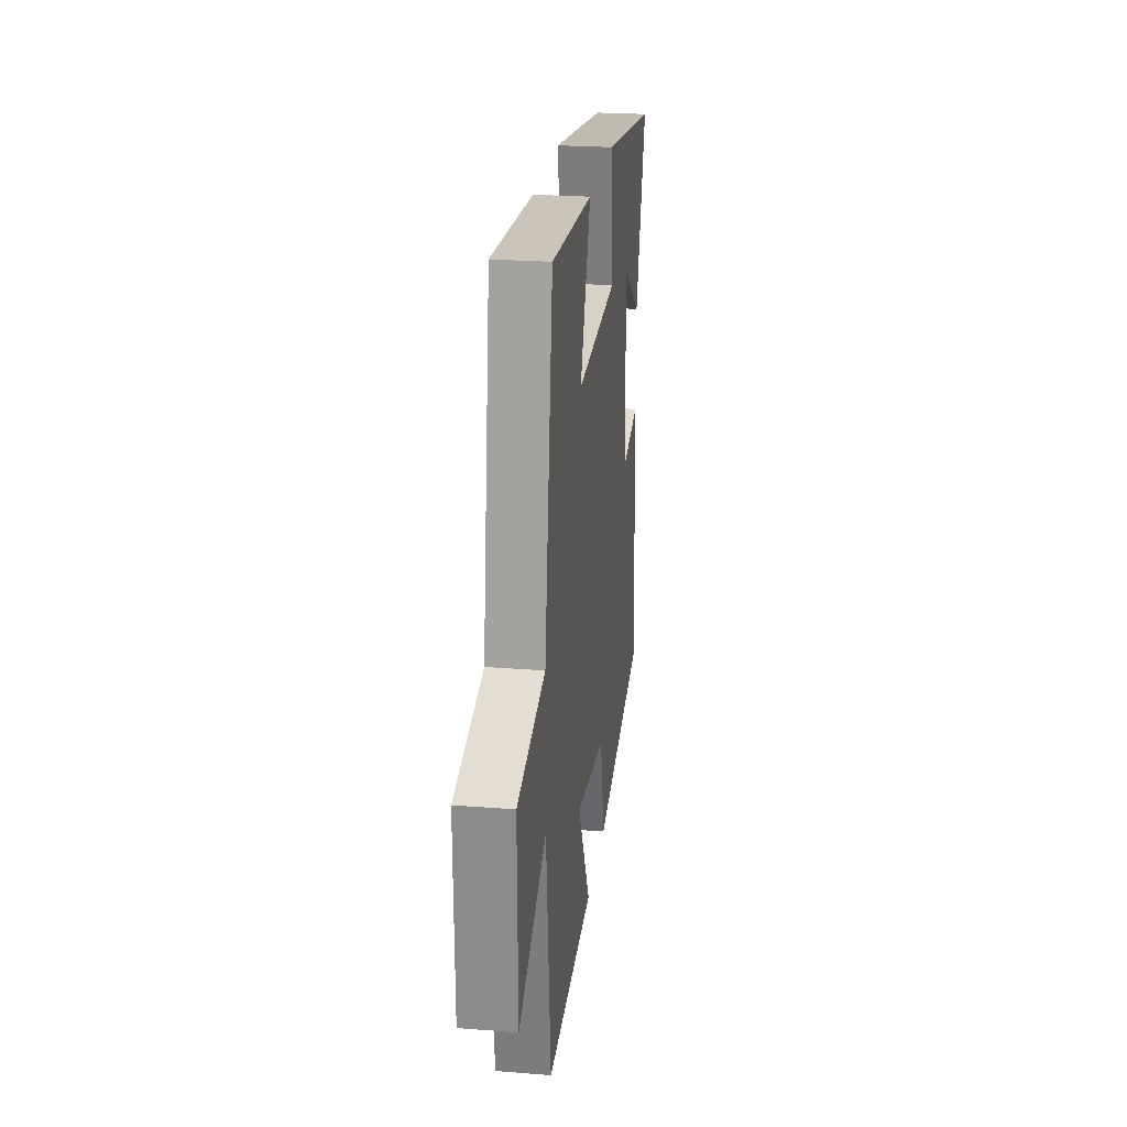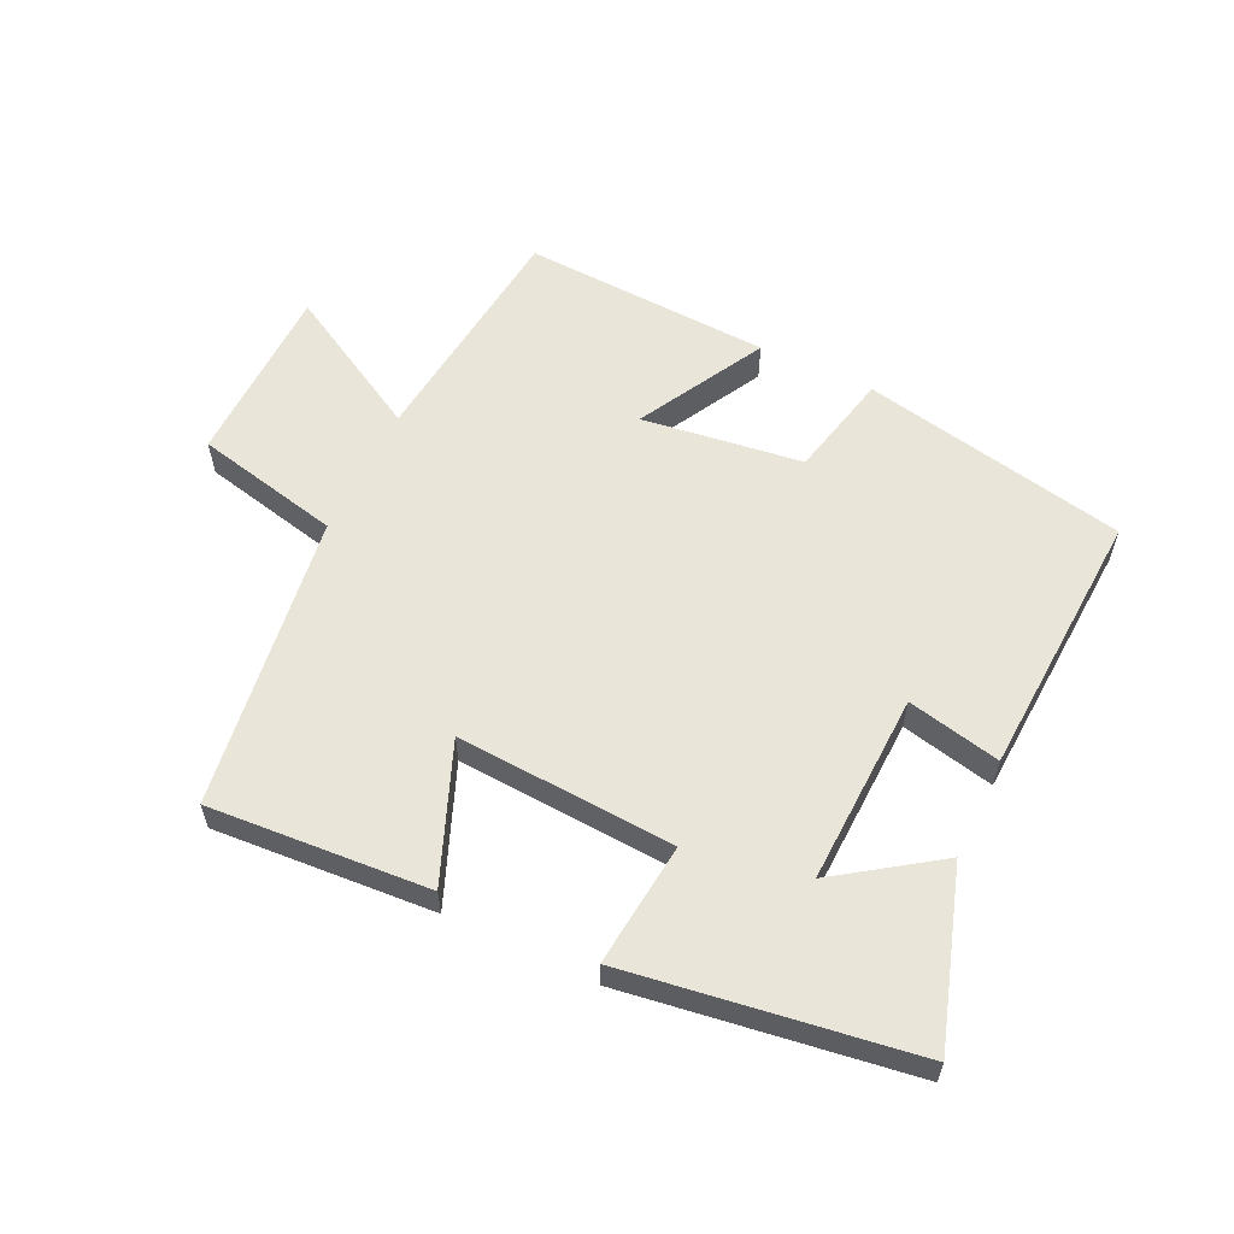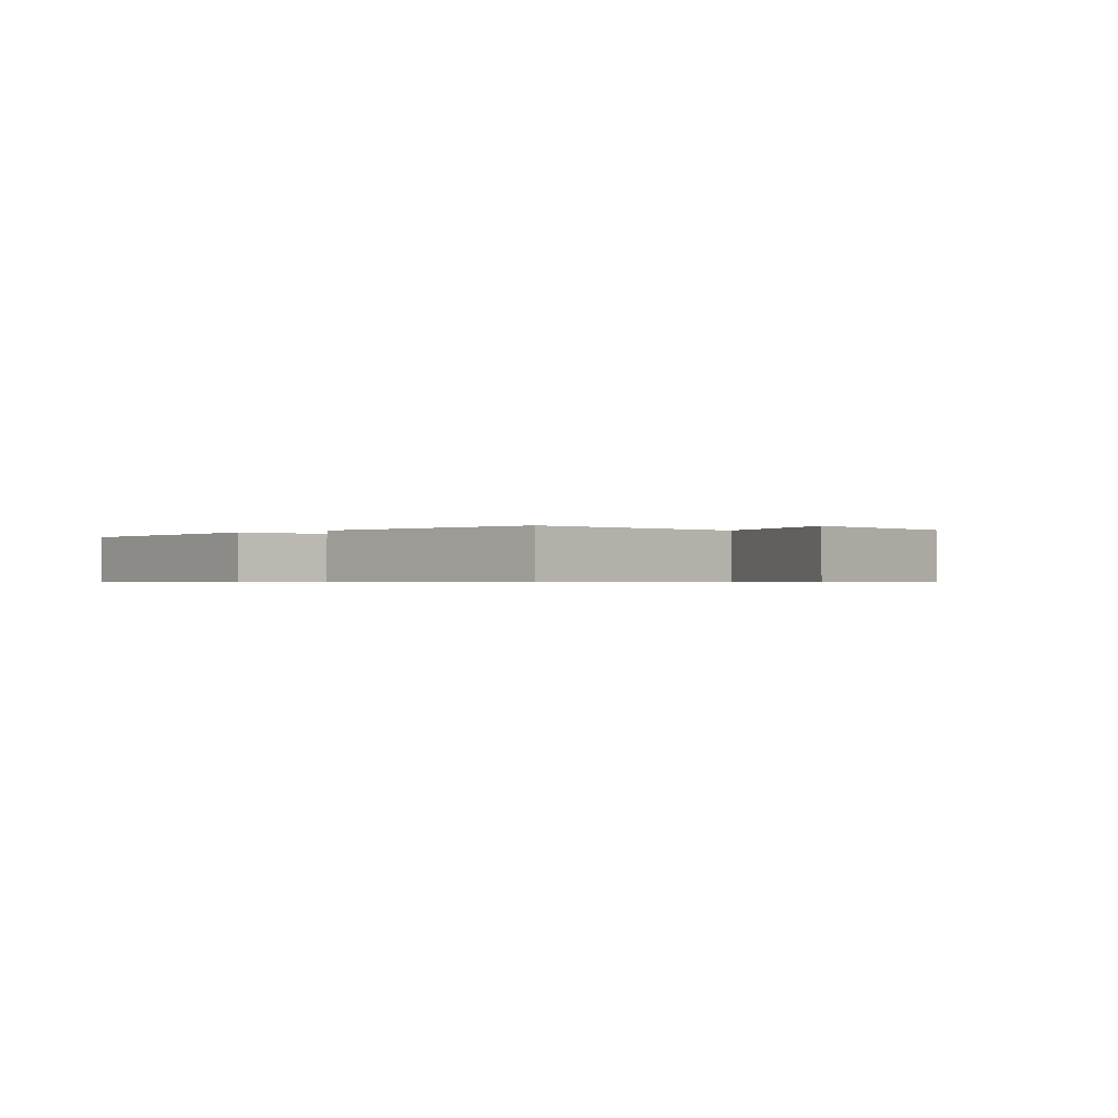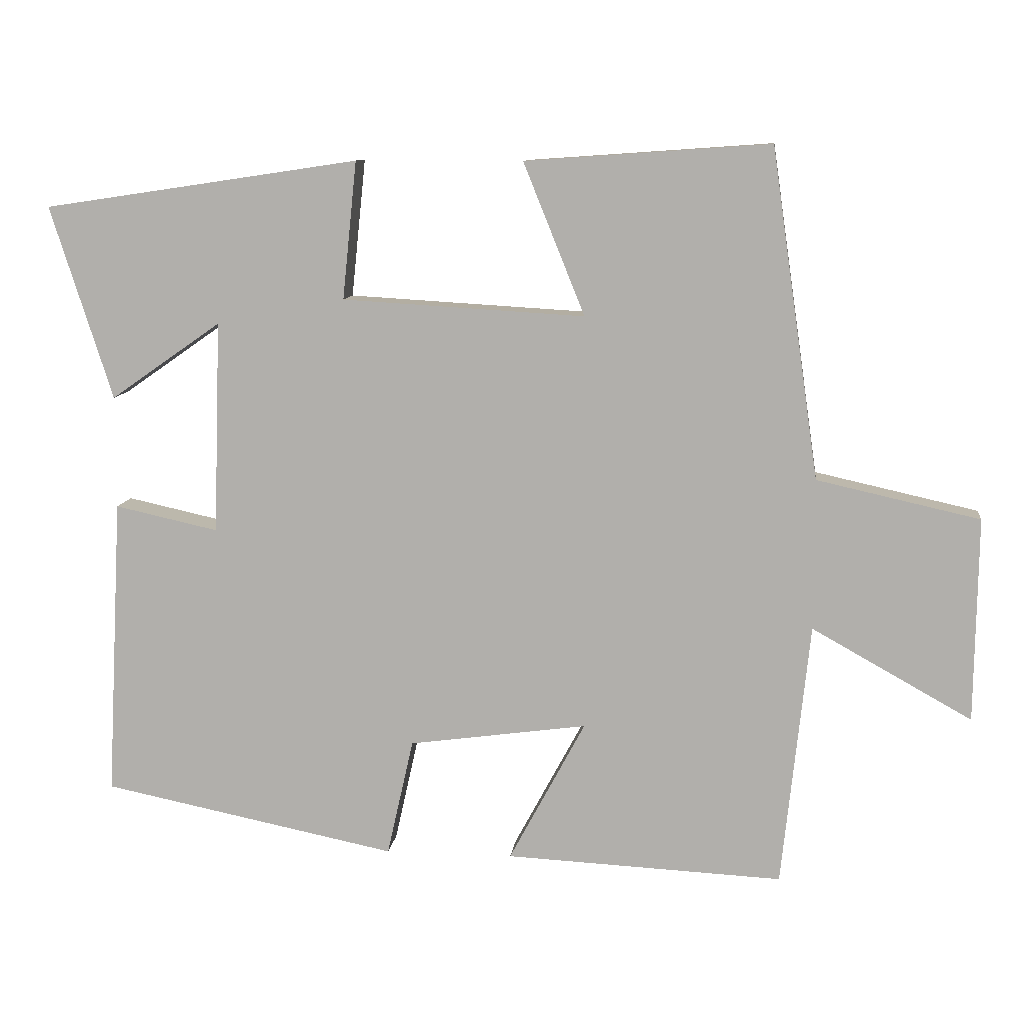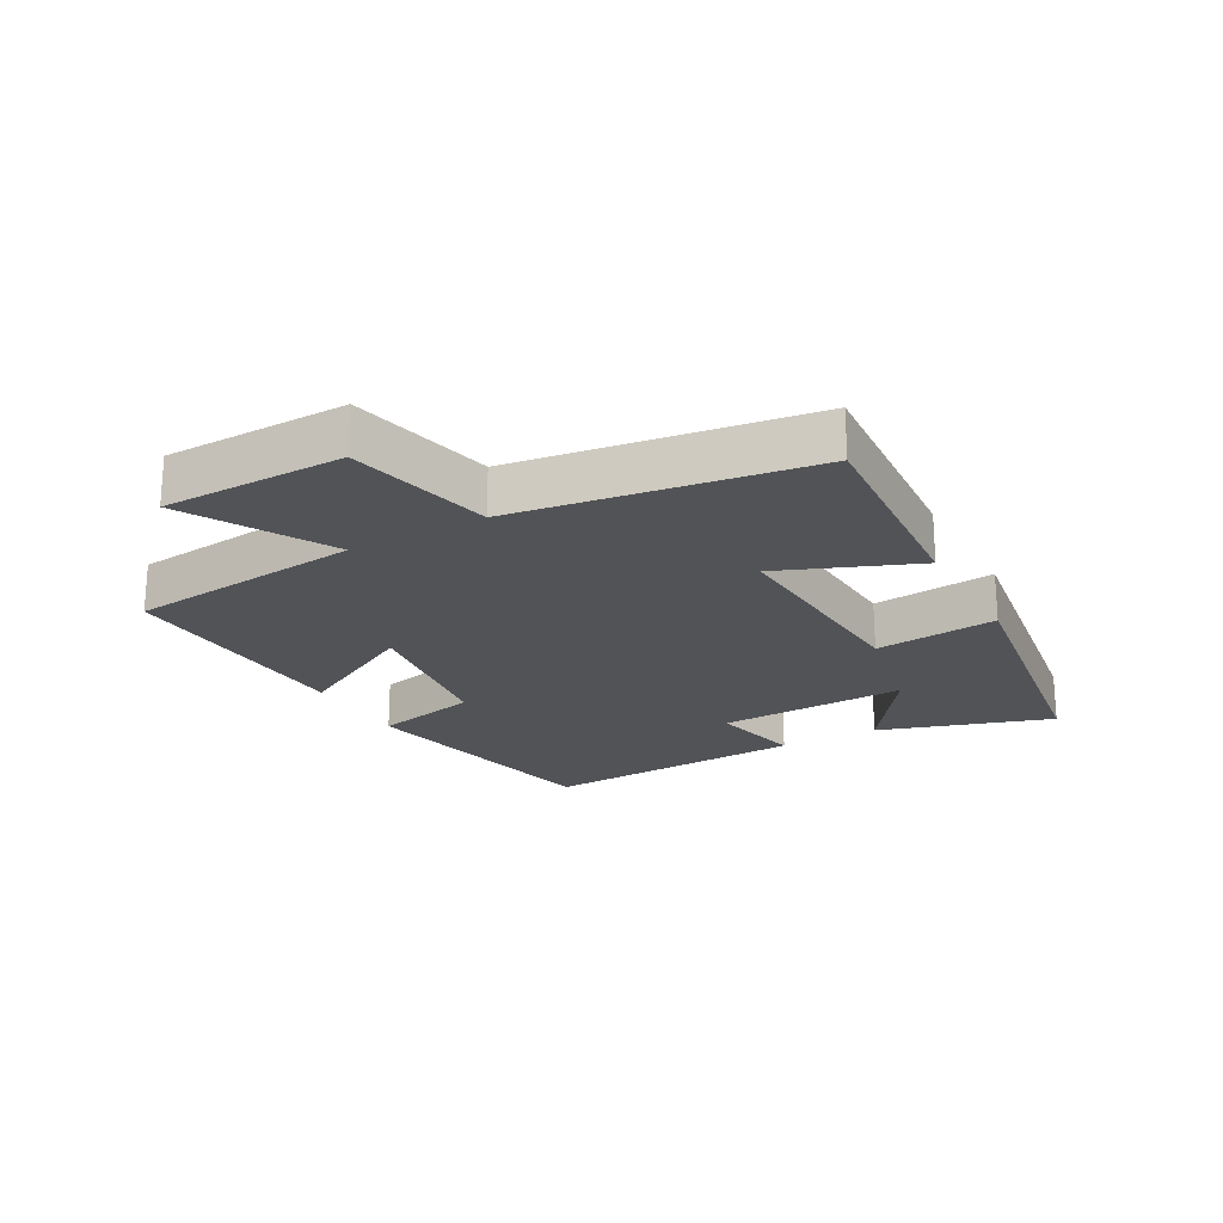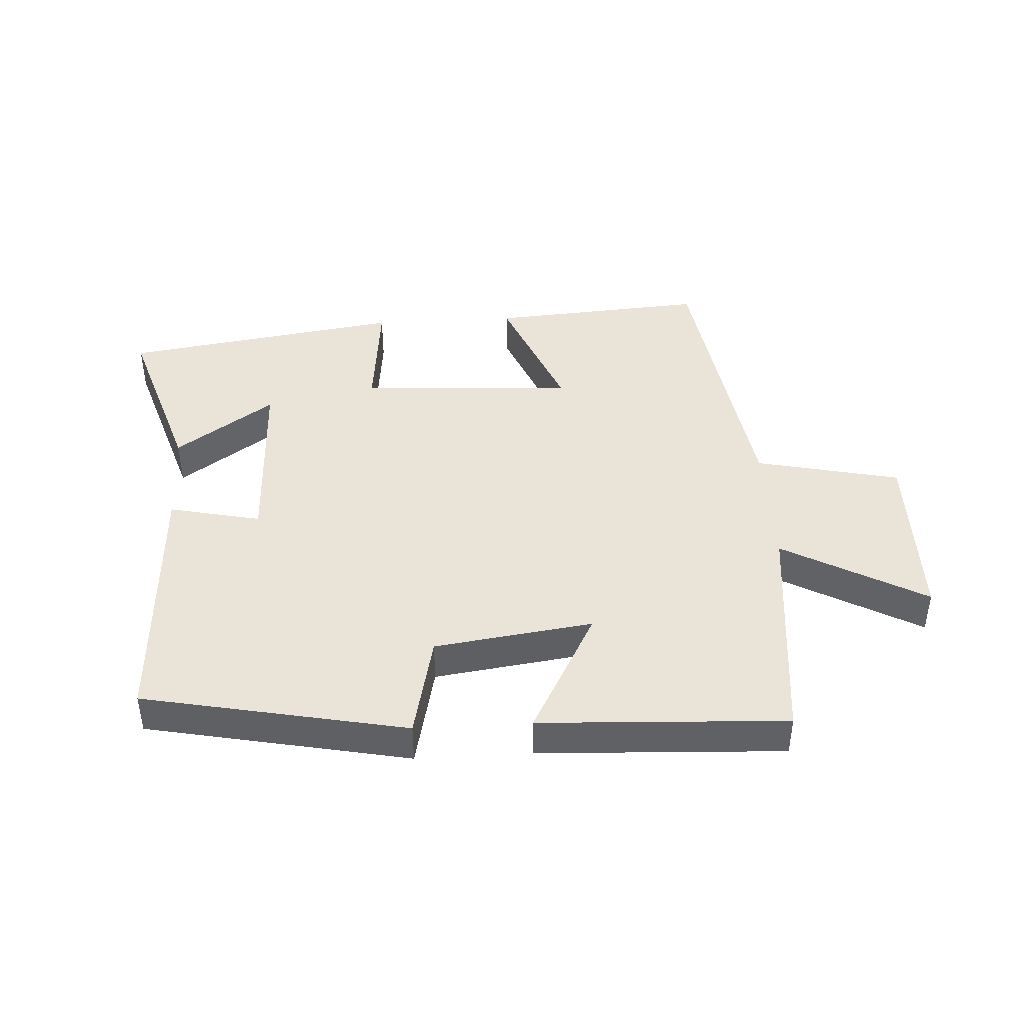
<metadata>
{"format":"obj","ext":"obj","renderer":"f3d","projection":"perspective","resolution":1024,"background":"white","views":[{"elev":24.2,"azim":-82.6,"up":"+Z"},{"elev":58.2,"azim":25.6,"up":"+Y"},{"elev":-0.6,"azim":-140.6,"up":"+Y"},{"elev":10.1,"azim":-173.2,"up":"+Z"},{"elev":-21.8,"azim":-60.9,"up":"+Y"},{"elev":42.8,"azim":176.6,"up":"+Y"}]}
</metadata>
<code>
v -0.433 0.07 0.524
v -0.09 0.07 0.5
v -0.176 0.07 0.287
v 0.164 0.07 0.307
v 0.144 0.07 0.5
v 0.587 0.07 0.434
v 0.5 0.07 0.163
v 0.345 0.07 0.271
v 0.355 0.07 -0.027
v 0.5 0.07 0.005
v 0.522 0.07 -0.416
v 0.108 0.07 -0.5
v 0.071 0.07 -0.335
v -0.179 0.07 -0.301
v -0.072 0.07 -0.5
v -0.461 0.07 -0.519
v -0.5 0.07 -0.149
v -0.724 0.07 -0.274
v -0.728 0.07 0.012
v -0.5 0.07 0.063
v -0.433 0 0.524
v -0.09 0 0.5
v -0.176 0 0.287
v 0.164 0 0.307
v 0.144 0 0.5
v 0.587 0 0.434
v 0.5 0 0.163
v 0.345 0 0.271
v 0.355 0 -0.027
v 0.5 0 0.005
v 0.522 0 -0.416
v 0.108 0 -0.5
v 0.071 0 -0.335
v -0.179 0 -0.301
v -0.072 0 -0.5
v -0.461 0 -0.519
v -0.5 0 -0.149
v -0.724 0 -0.274
v -0.728 0 0.012
v -0.5 0 0.063
f 17 18 19 20
f 14 15 16 17
f 13 14 17 20
f 10 11 12 13
f 9 10 13
f 8 9 13 20
f 5 6 7 8
f 4 5 8
f 3 4 8 20
f 1 2 3 20
f 40 39 38 37
f 37 36 35 34
f 40 37 34 33
f 33 32 31 30
f 33 30 29
f 40 33 29 28
f 28 27 26 25
f 28 25 24
f 40 28 24 23
f 40 23 22 21
f 1 21 22 2
f 2 22 23 3
f 3 23 24 4
f 4 24 25 5
f 5 25 26 6
f 6 26 27 7
f 7 27 28 8
f 8 28 29 9
f 9 29 30 10
f 10 30 31 11
f 11 31 32 12
f 12 32 33 13
f 13 33 34 14
f 14 34 35 15
f 15 35 36 16
f 16 36 37 17
f 17 37 38 18
f 18 38 39 19
f 19 39 40 20
f 20 40 21 1

</code>
